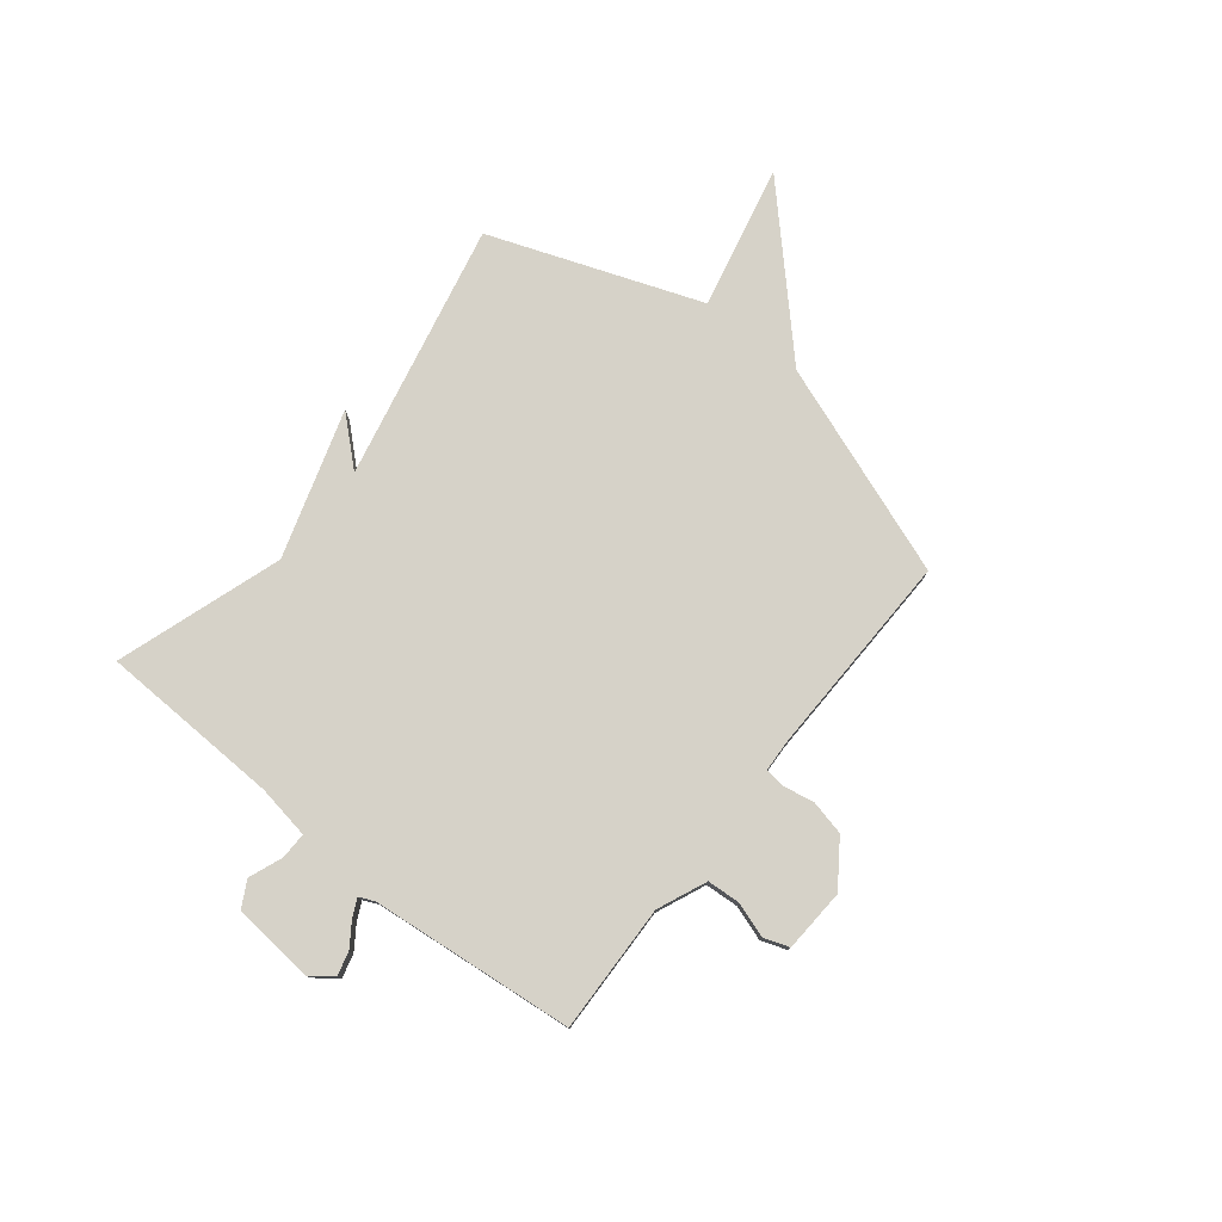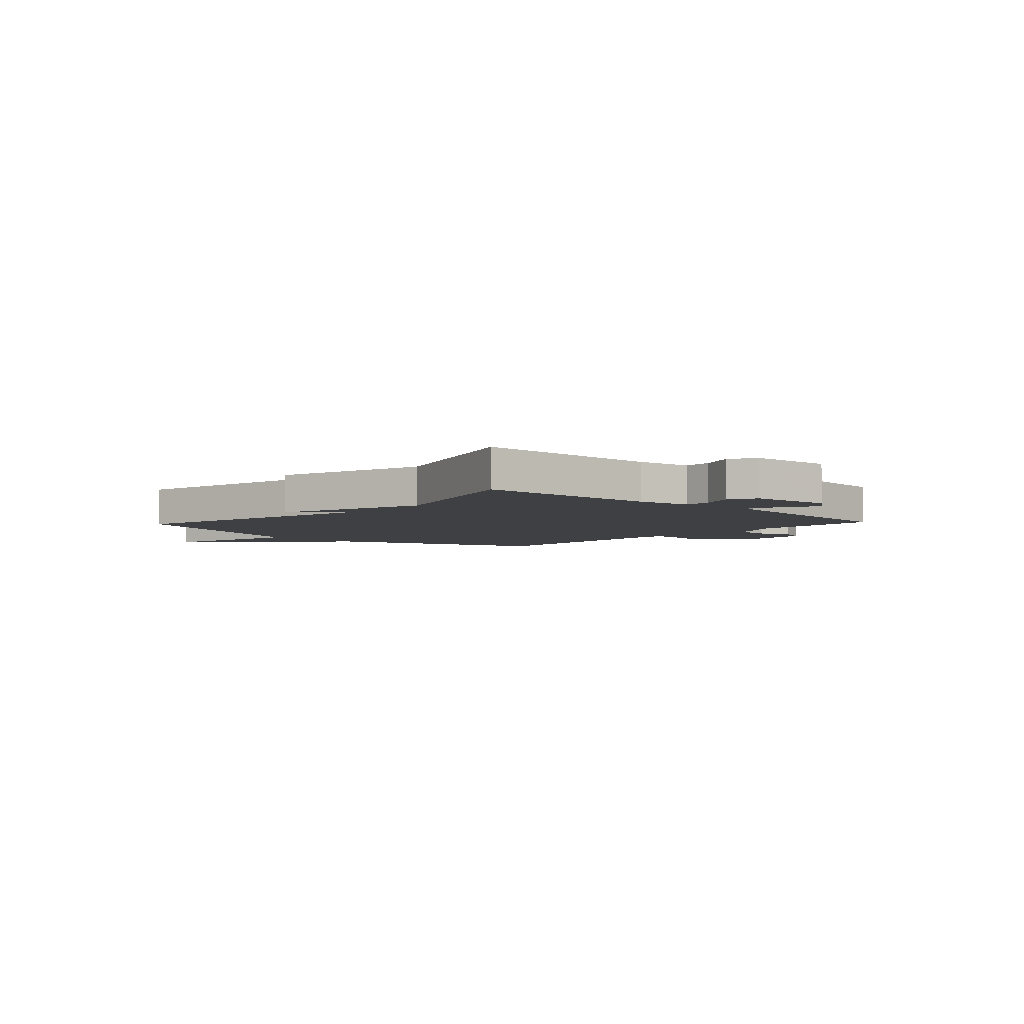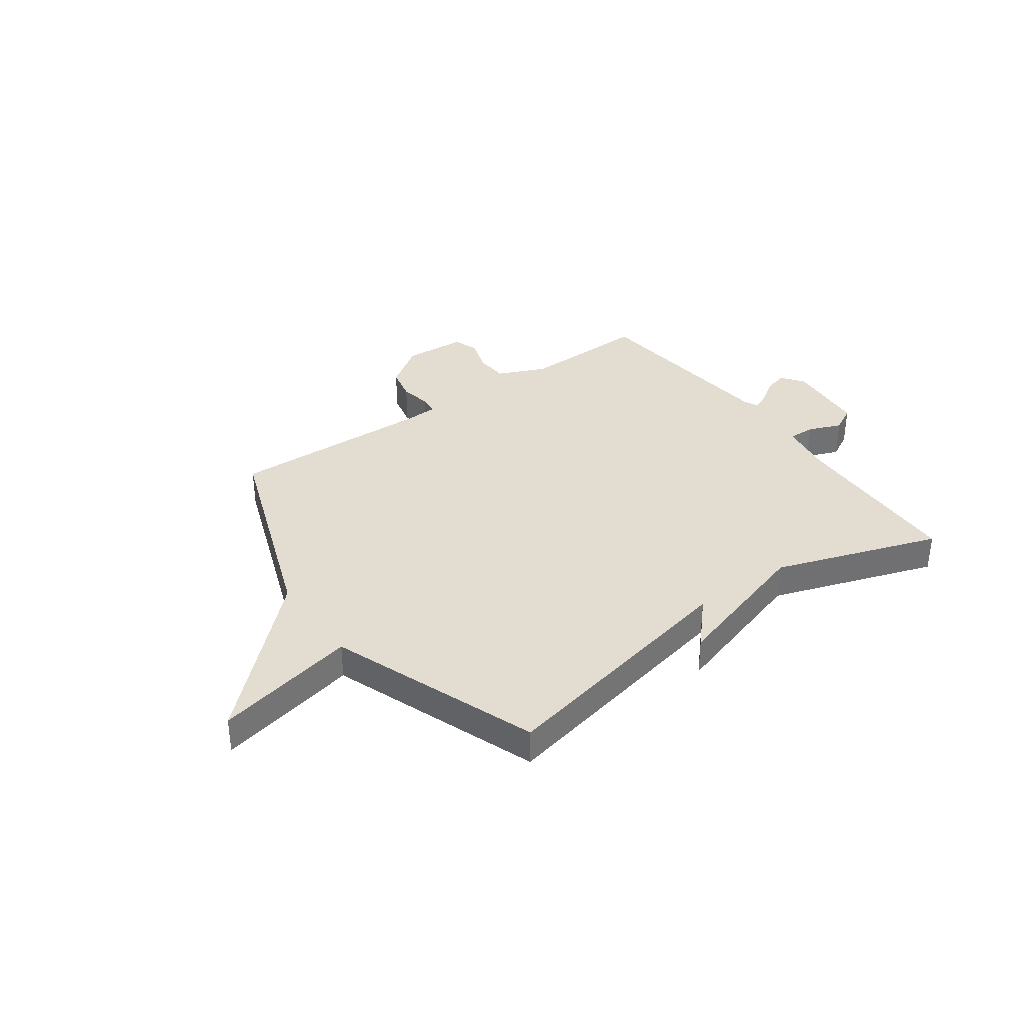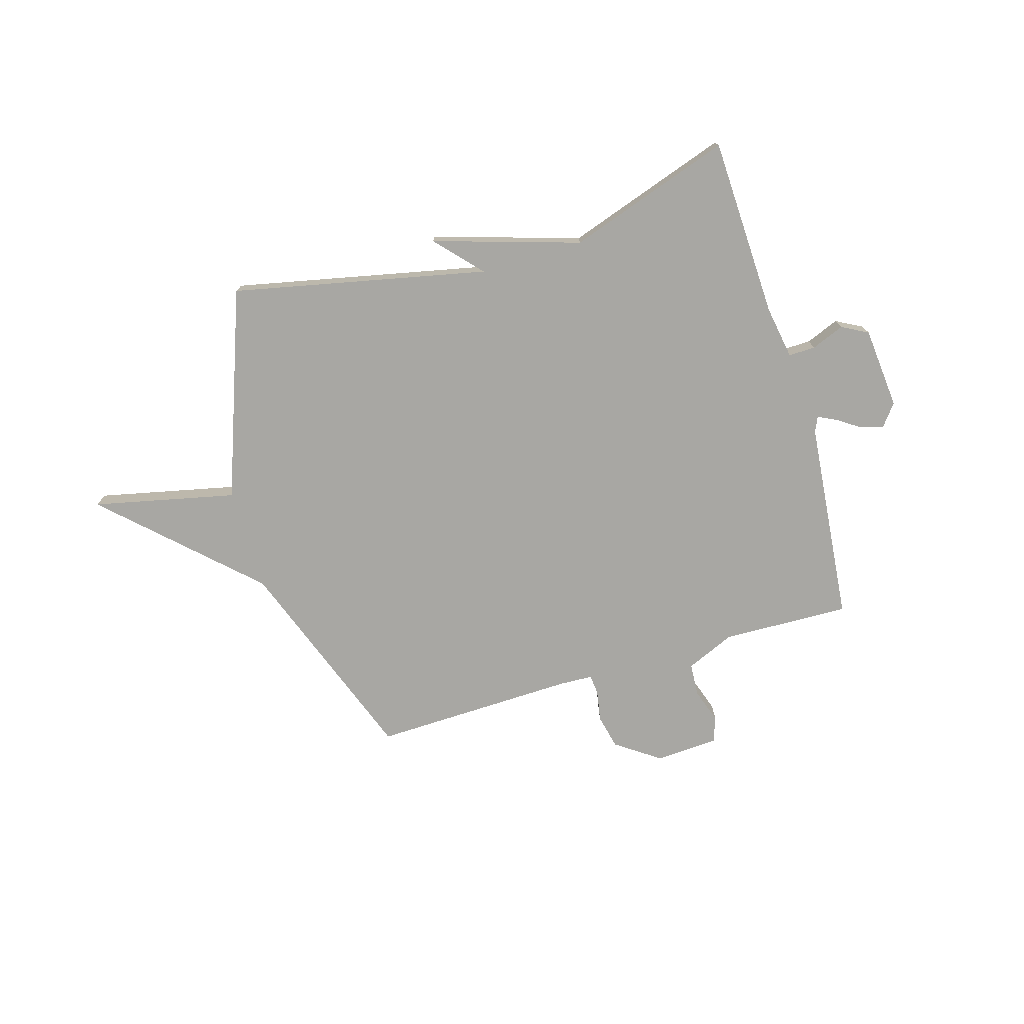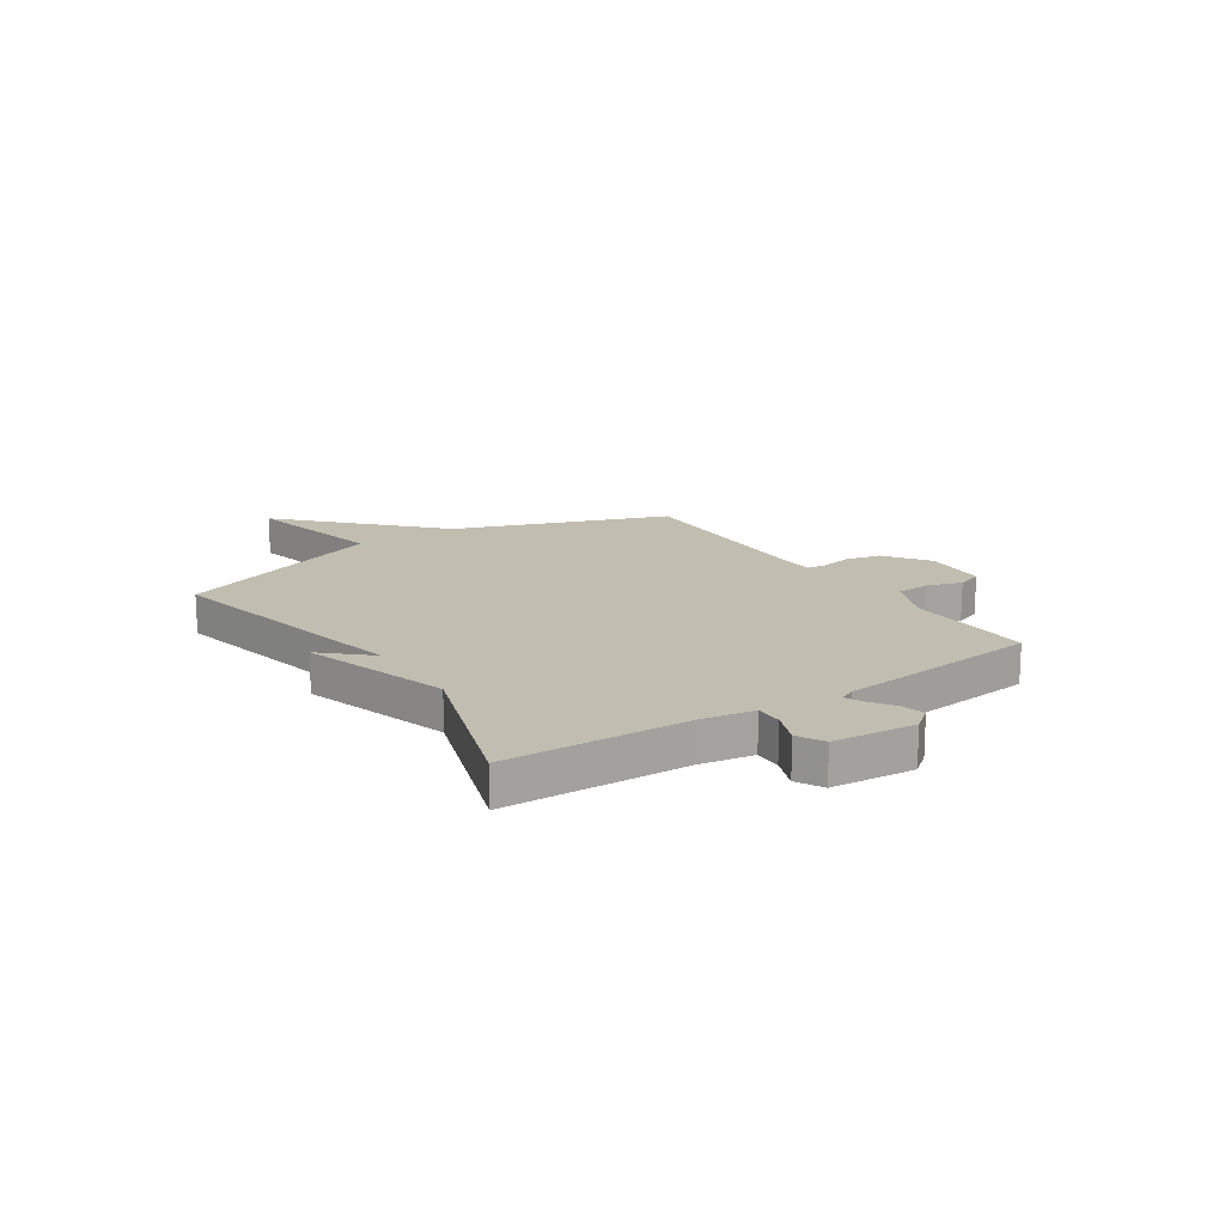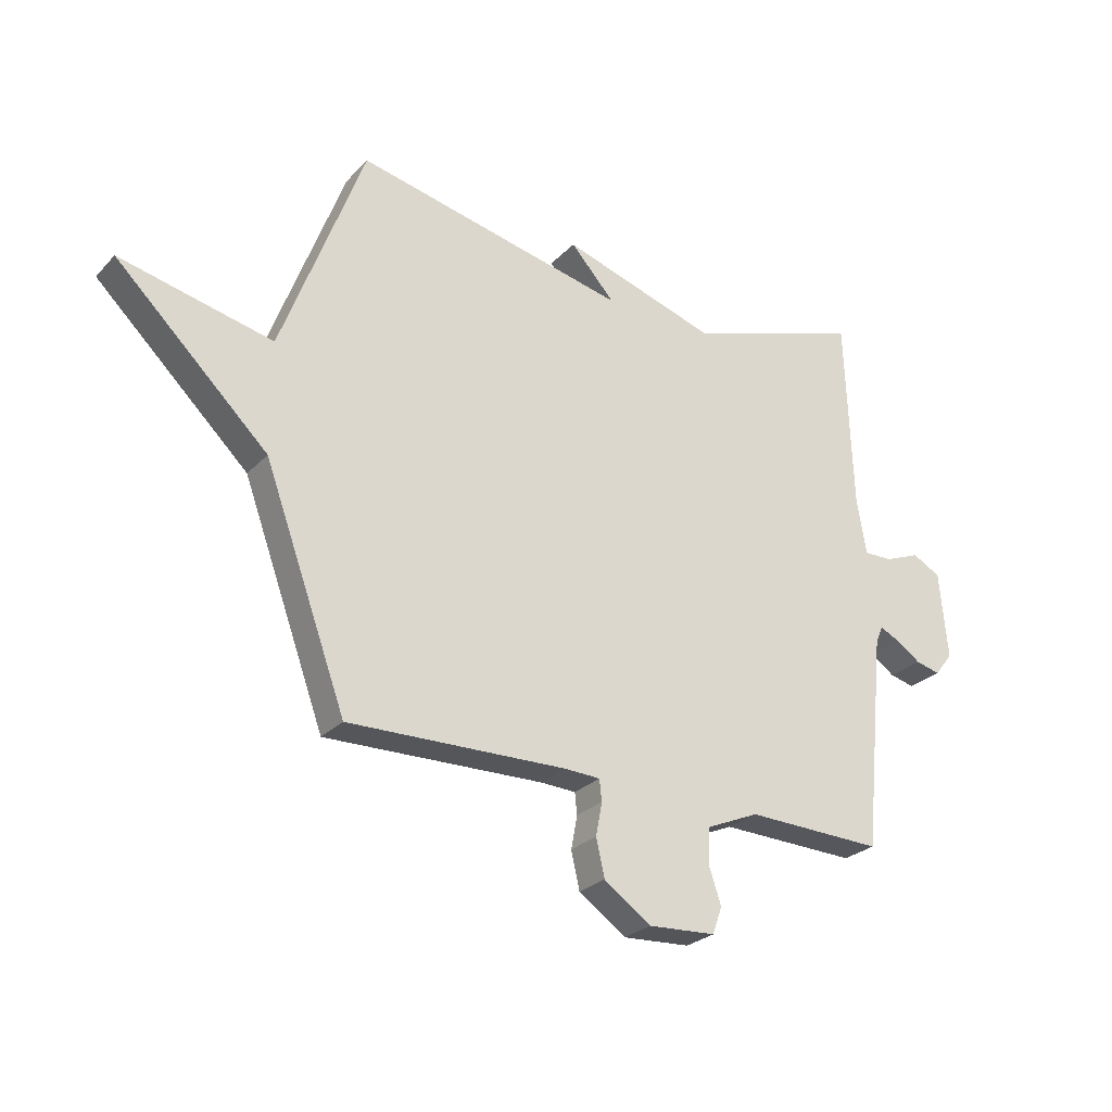
<metadata>
{"format":"obj","ext":"obj","renderer":"f3d","projection":"perspective","resolution":1024,"background":"white","views":[{"elev":77.9,"azim":128.5,"up":"+Y"},{"elev":-4.8,"azim":47.2,"up":"+Y"},{"elev":35.2,"azim":-35.5,"up":"+Y"},{"elev":-74.5,"azim":16.7,"up":"+Y"},{"elev":16.7,"azim":56.4,"up":"+Y"},{"elev":-26.4,"azim":-32.9,"up":"+Z"}]}
</metadata>
<code>
v -0.5 0.07 0.5
v -0.014 0.07 0.395
v -0.093 0.07 0.482
v 0.186 0.07 0.395
v 0.5 0.07 0.5
v 0.512 0.07 0.157
v 0.529 0.07 0.055
v 0.58 0.07 0.056
v 0.643 0.07 0.081
v 0.693 0.07 0.054
v 0.707 0.07 -0.102
v 0.675 0.07 -0.143
v 0.631 0.07 -0.132
v 0.587 0.07 -0.102
v 0.552 0.07 -0.085
v 0.539 0.07 -0.114
v 0.5 0.07 -0.5
v 0.256 0.07 -0.492
v 0.163 0.07 -0.532
v 0.159 0.07 -0.595
v 0.181 0.07 -0.661
v 0.164 0.07 -0.709
v 0.044 0.07 -0.716
v -0.04 0.07 -0.657
v -0.055 0.07 -0.591
v -0.044 0.07 -0.532
v -0.048 0.07 -0.494
v -0.111 0.07 -0.491
v -0.5 0.07 -0.5
v -0.647 0.07 -0.098
v -0.919 0.07 0.163
v -0.647 0.07 0.102
v -0.5 0 0.5
v -0.014 0 0.395
v -0.093 0 0.482
v 0.186 0 0.395
v 0.5 0 0.5
v 0.512 0 0.157
v 0.529 0 0.055
v 0.58 0 0.056
v 0.643 0 0.081
v 0.693 0 0.054
v 0.707 0 -0.102
v 0.675 0 -0.143
v 0.631 0 -0.132
v 0.587 0 -0.102
v 0.552 0 -0.085
v 0.539 0 -0.114
v 0.5 0 -0.5
v 0.256 0 -0.492
v 0.163 0 -0.532
v 0.159 0 -0.595
v 0.181 0 -0.661
v 0.164 0 -0.709
v 0.044 0 -0.716
v -0.04 0 -0.657
v -0.055 0 -0.591
v -0.044 0 -0.532
v -0.048 0 -0.494
v -0.111 0 -0.491
v -0.5 0 -0.5
v -0.647 0 -0.098
v -0.919 0 0.163
v -0.647 0 0.102
f 30 31 32
f 32 1 2
f 30 32 2
f 29 30 2
f 28 29 2
f 27 28 2
f 26 27 2
f 24 25 26
f 23 24 26
f 22 23 26
f 21 22 26
f 20 21 26
f 19 20 26 2
f 18 19 2
f 16 17 18 2
f 2 3 4
f 16 2 4
f 15 16 4
f 14 15 4
f 12 13 14
f 11 12 14
f 10 11 14
f 9 10 14
f 8 9 14
f 7 8 14
f 7 14 4
f 6 7 4
f 4 5 6
f 64 63 62
f 34 33 64
f 34 64 62
f 34 62 61
f 34 61 60
f 34 60 59
f 34 59 58
f 58 57 56
f 58 56 55
f 58 55 54
f 58 54 53
f 58 53 52
f 34 58 52 51
f 34 51 50
f 34 50 49 48
f 36 35 34
f 36 34 48
f 36 48 47
f 36 47 46
f 46 45 44
f 46 44 43
f 46 43 42
f 46 42 41
f 46 41 40
f 46 40 39
f 36 46 39
f 36 39 38
f 38 37 36
f 1 33 34 2
f 2 34 35 3
f 3 35 36 4
f 4 36 37 5
f 5 37 38 6
f 6 38 39 7
f 7 39 40 8
f 8 40 41 9
f 9 41 42 10
f 10 42 43 11
f 11 43 44 12
f 12 44 45 13
f 13 45 46 14
f 14 46 47 15
f 15 47 48 16
f 16 48 49 17
f 17 49 50 18
f 18 50 51 19
f 19 51 52 20
f 20 52 53 21
f 21 53 54 22
f 22 54 55 23
f 23 55 56 24
f 24 56 57 25
f 25 57 58 26
f 26 58 59 27
f 27 59 60 28
f 28 60 61 29
f 29 61 62 30
f 30 62 63 31
f 31 63 64 32
f 32 64 33 1

</code>
